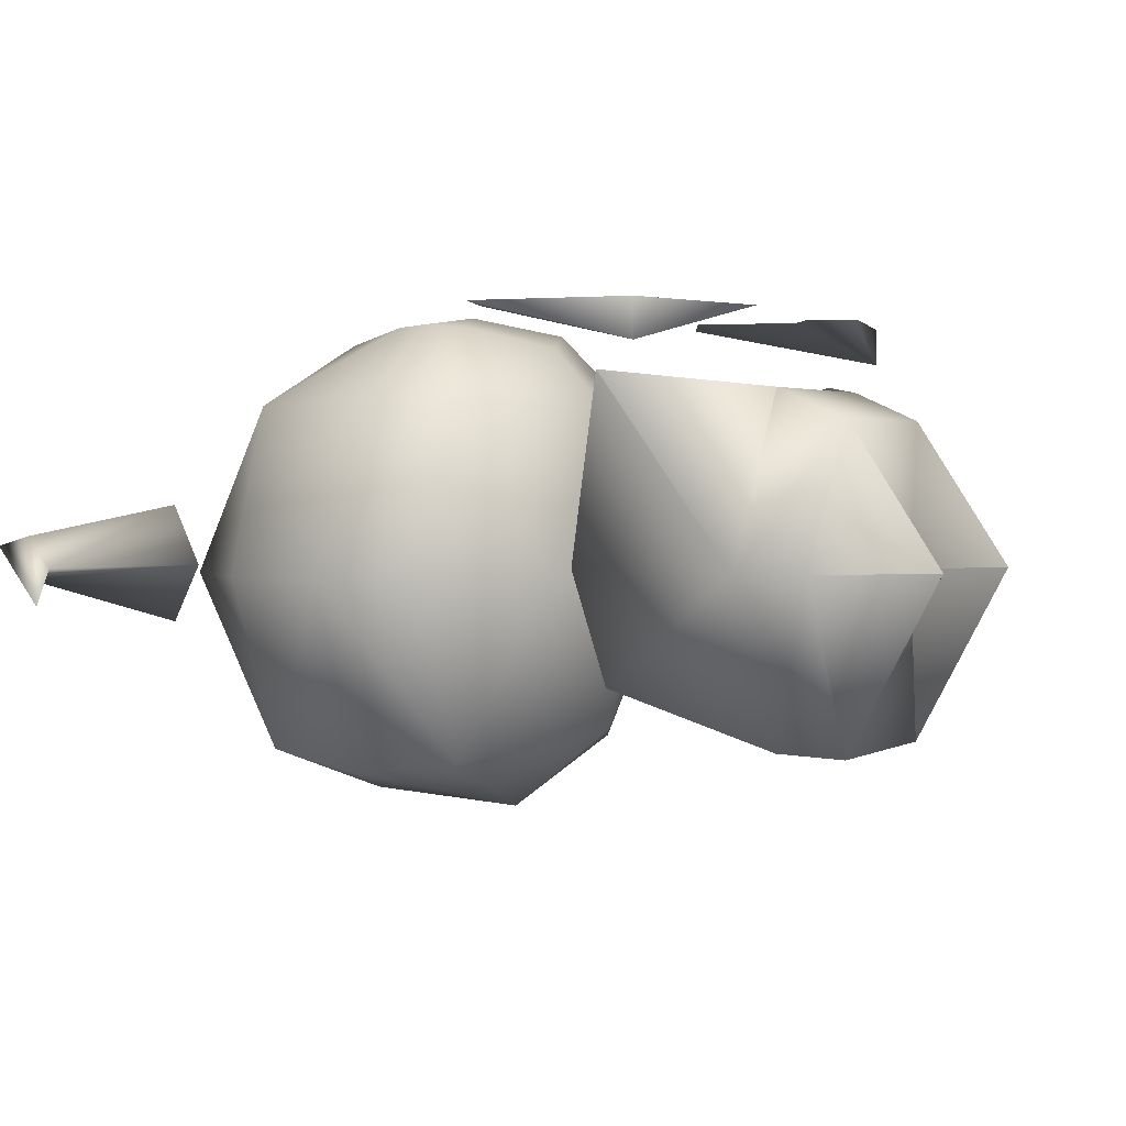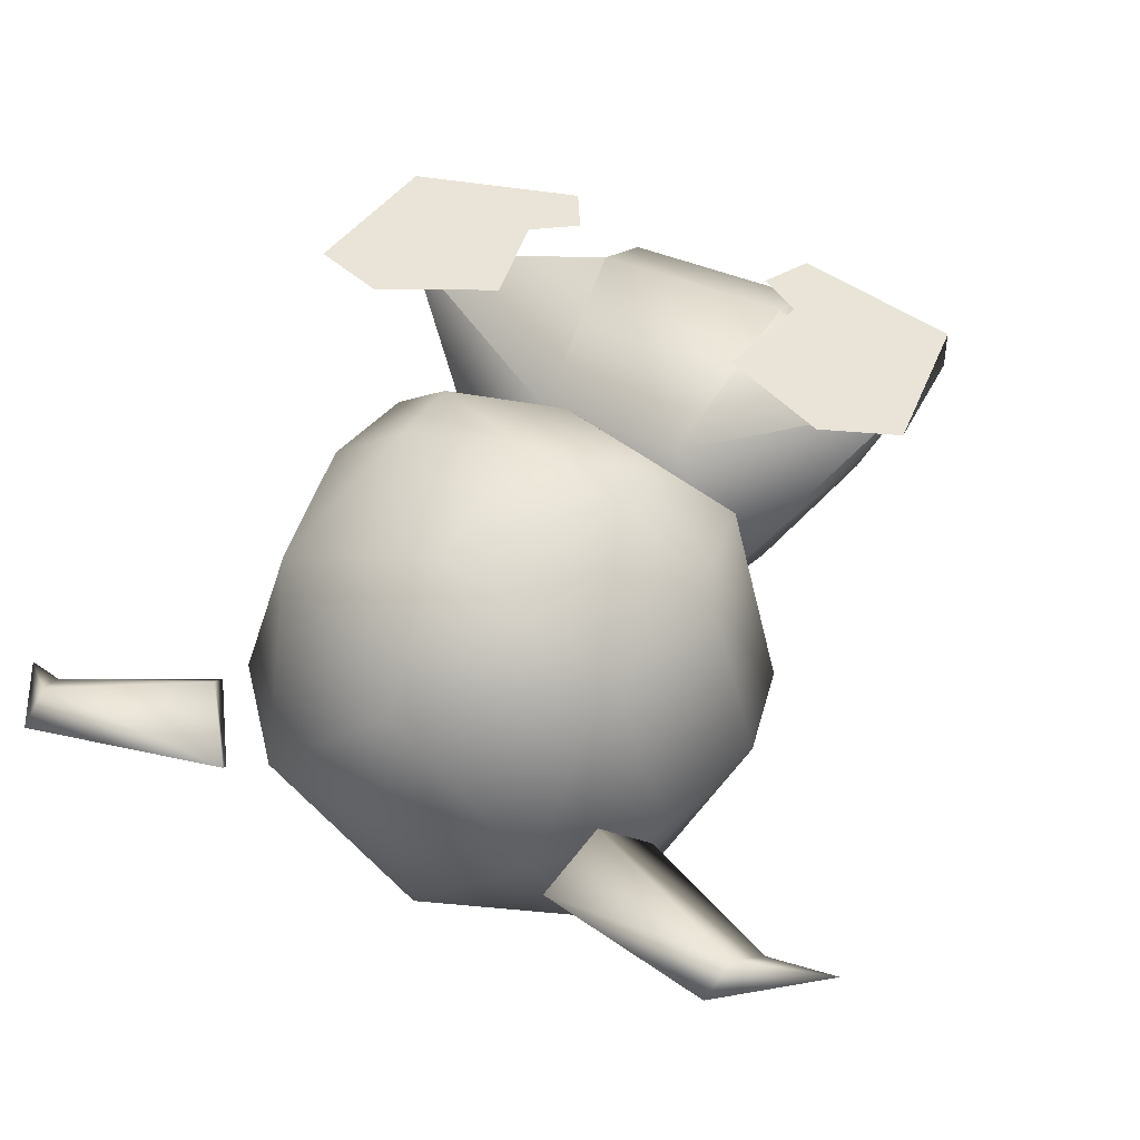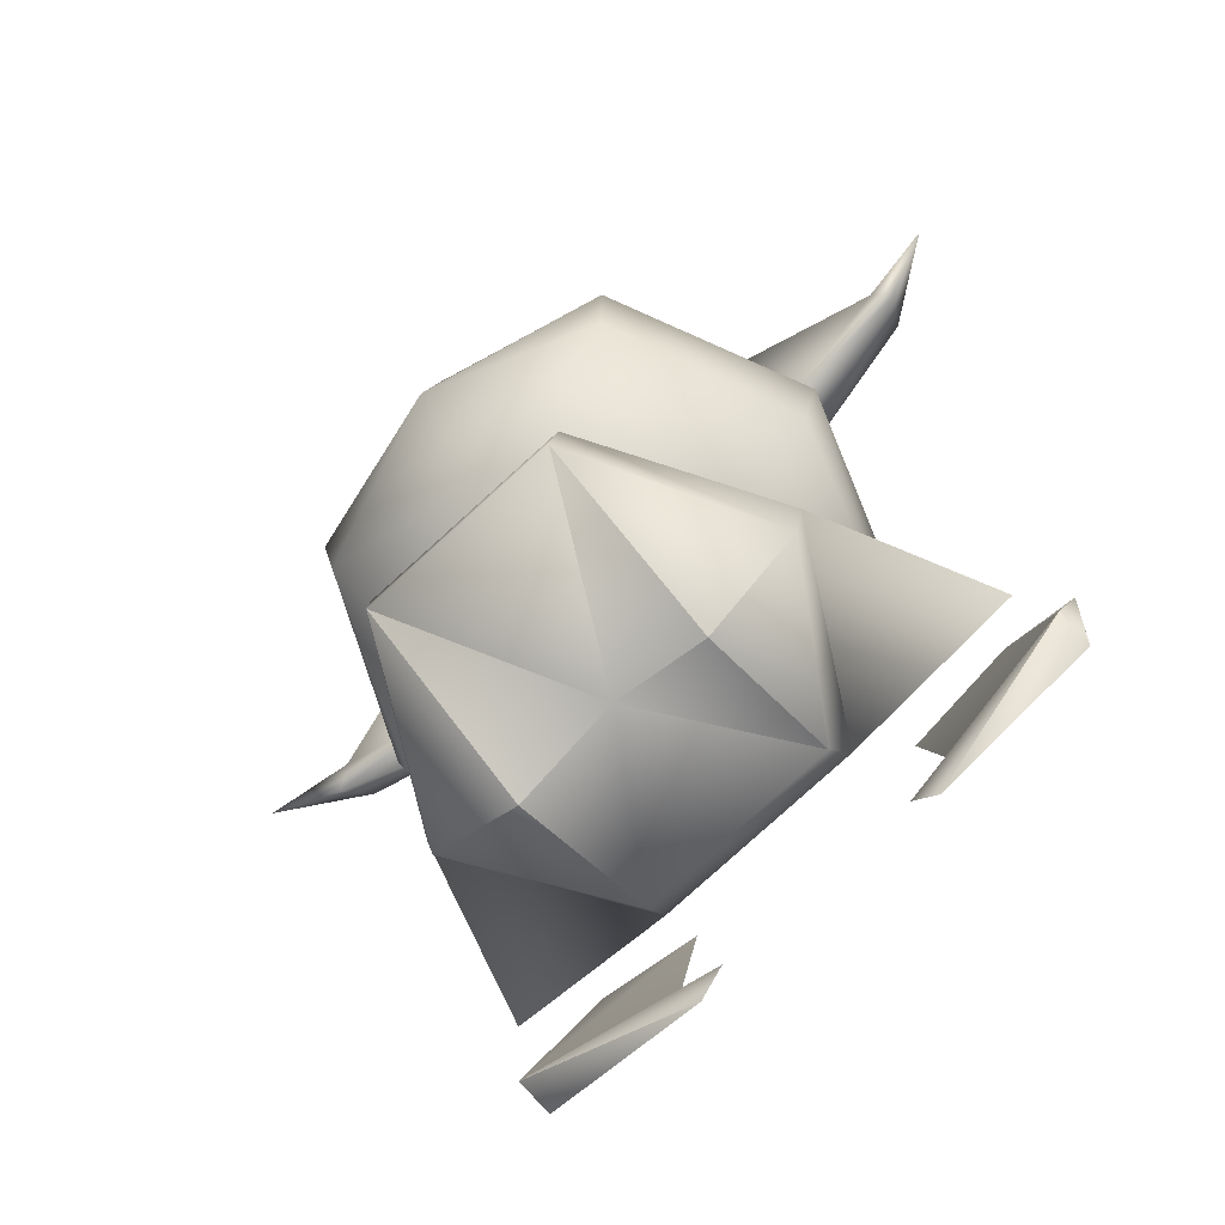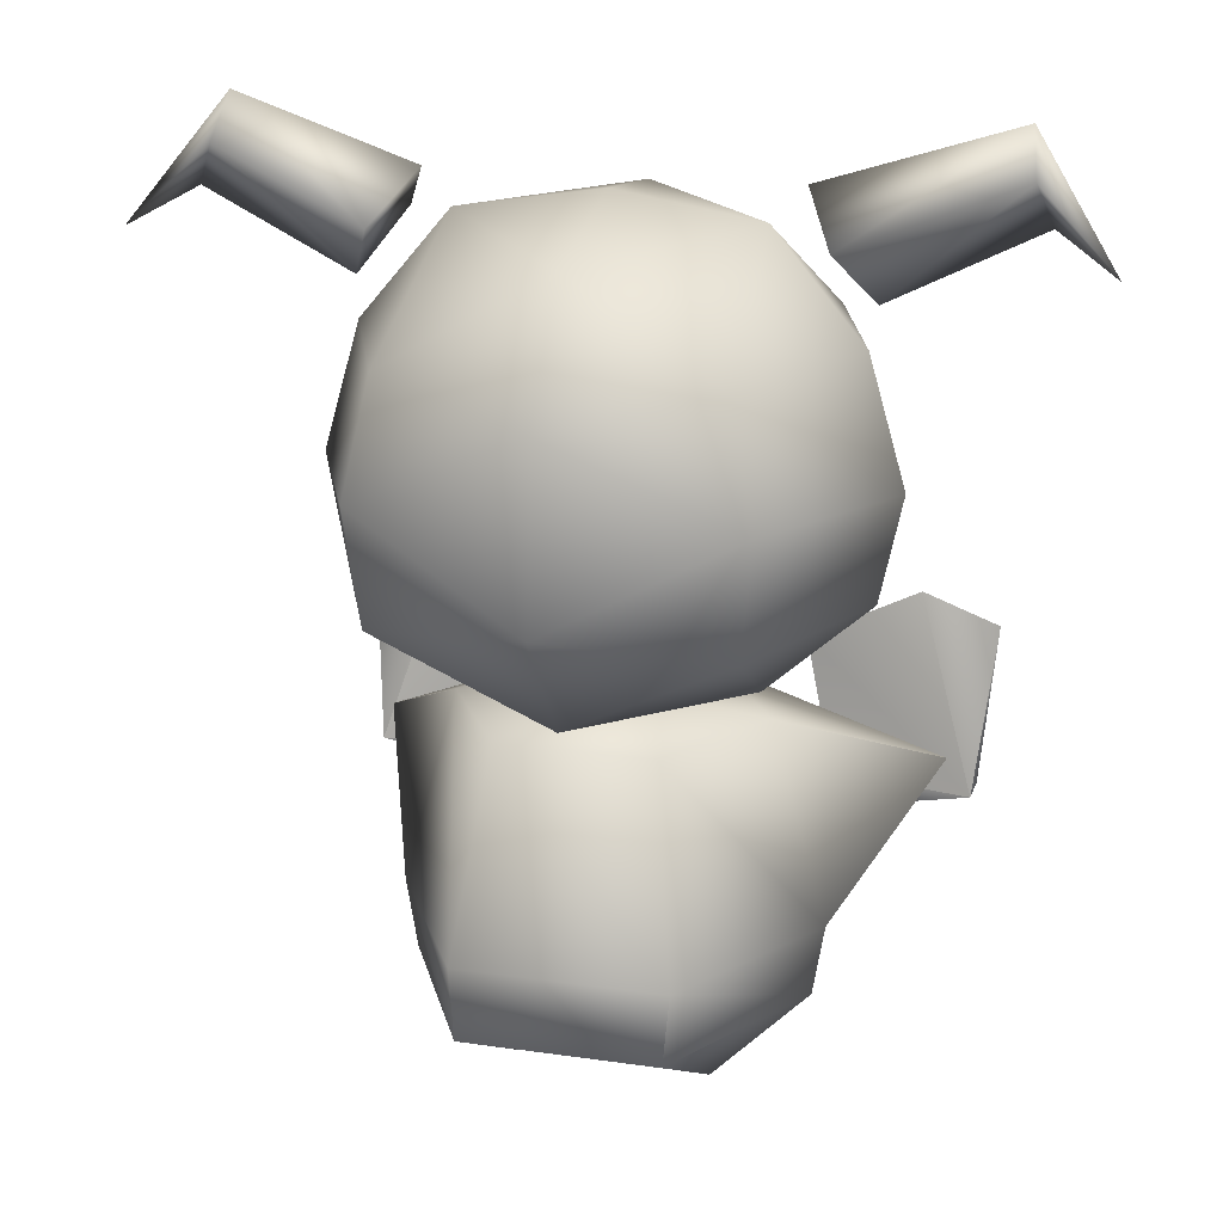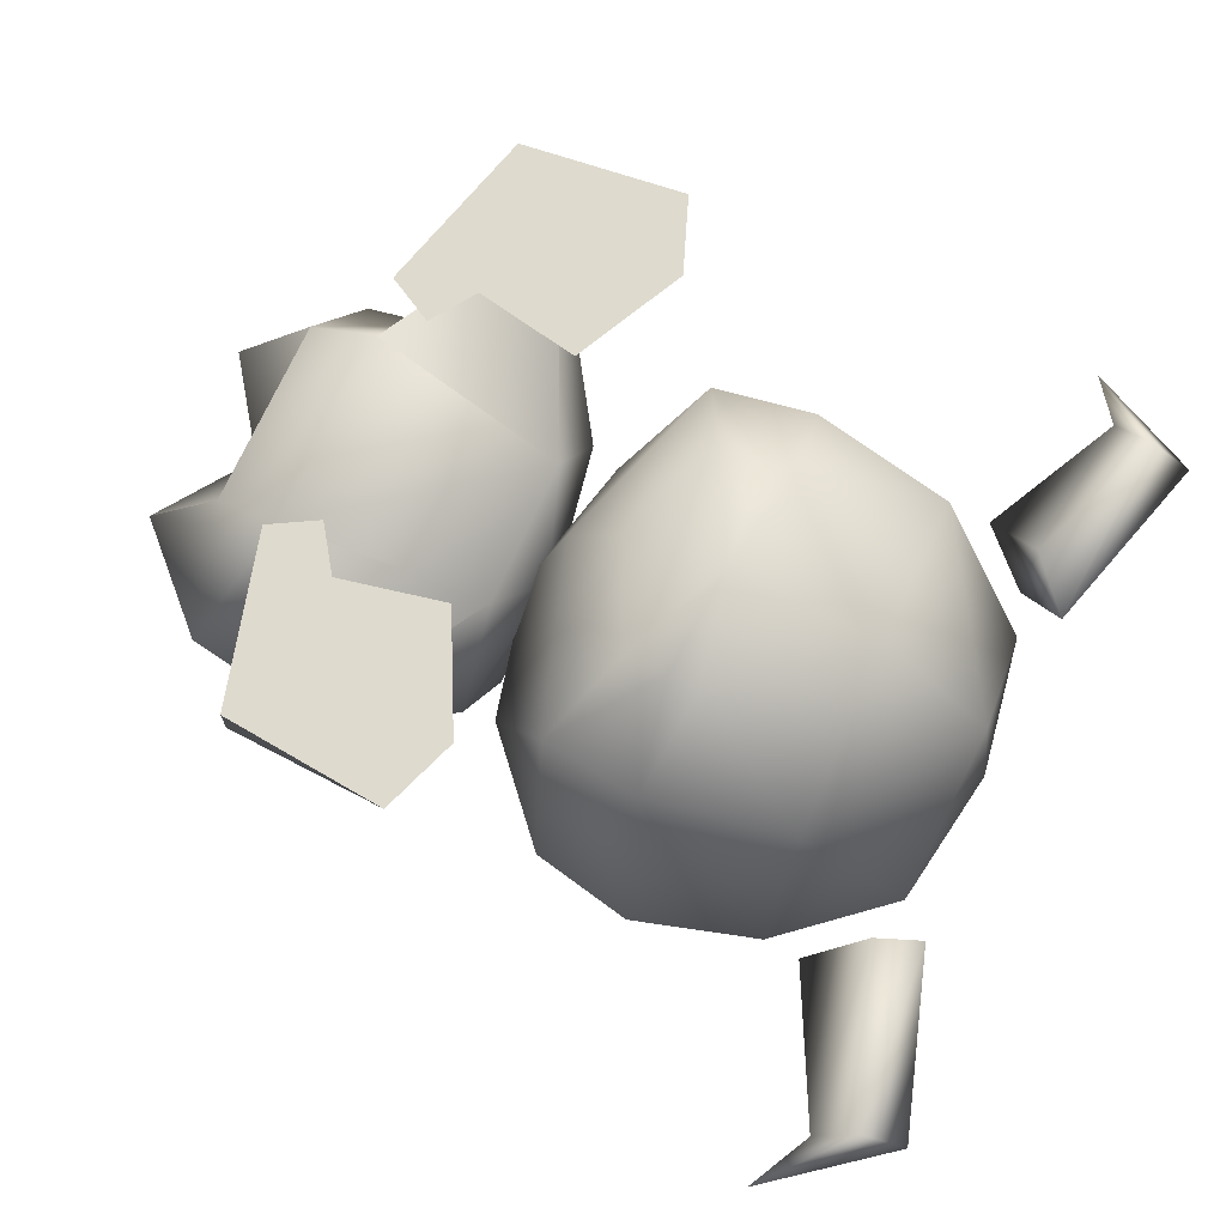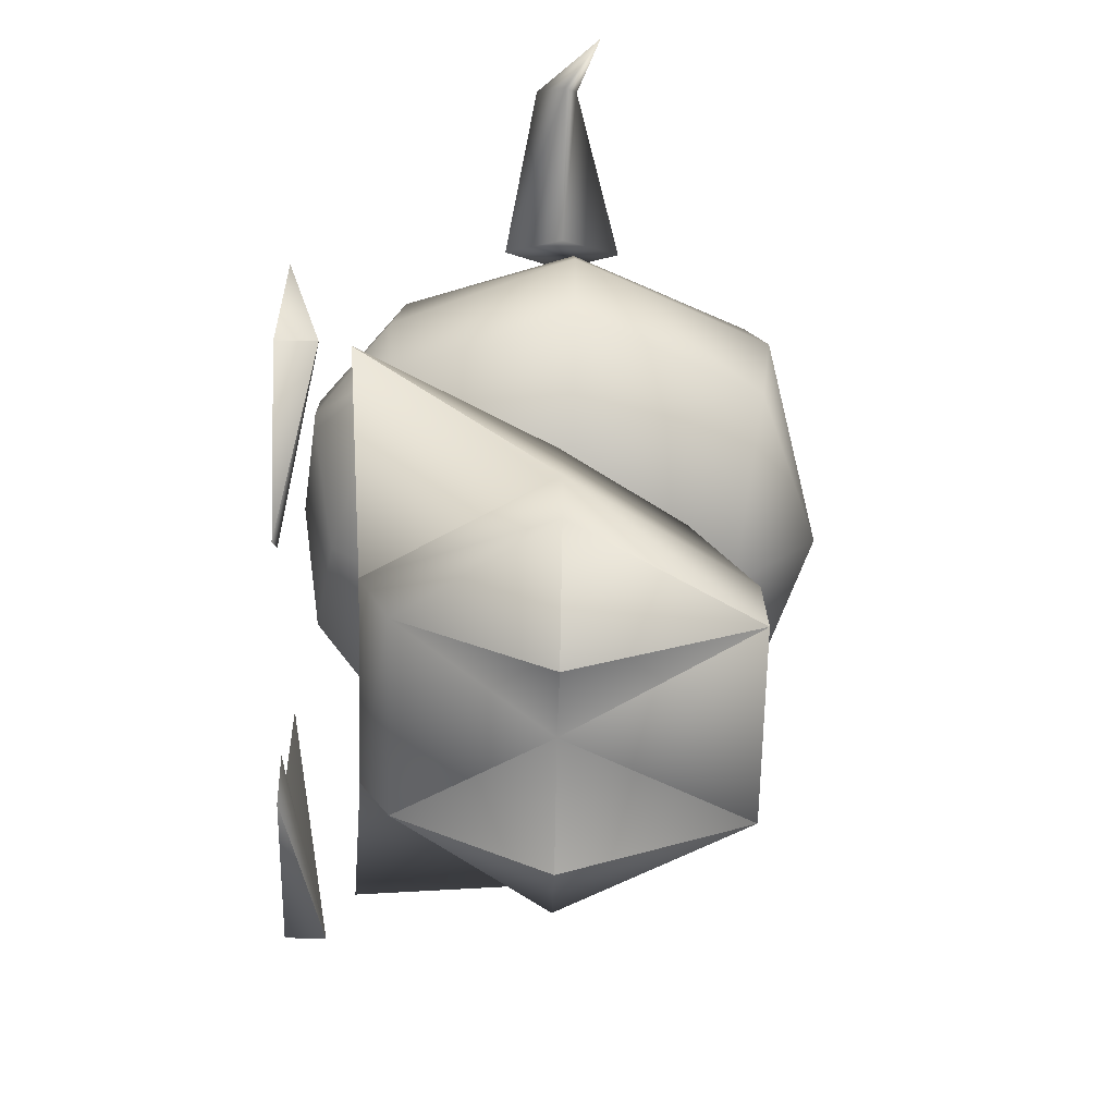
<metadata>
{"format":"obj","ext":"obj","renderer":"f3d","projection":"perspective","resolution":1024,"background":"white","views":[{"elev":2.0,"azim":-61.9,"up":"+Z"},{"elev":43.5,"azim":-153.2,"up":"+Z"},{"elev":-79.6,"azim":-137.8,"up":"+Y"},{"elev":18.6,"azim":-164.4,"up":"+Y"},{"elev":71.2,"azim":114.4,"up":"+Z"},{"elev":-66.3,"azim":88.6,"up":"+Y"}]}
</metadata>
<code>
o Pii_BARIYAADO_body2
v 1.665 -2.125 1.63
v 0.9016 -2.12 1.631
v 1.003 -2.302 1.631
v 1.075 -2.002 1.631
v 0.9934 -1.593 1.631
v 1.665 -2.125 1.477
v 1.432 -1.376 1.631
v 1.731 -1.487 1.631
v -0.6778 -2.125 1.63
v -0.4449 -1.376 1.631
v -0.7439 -1.487 1.631
v -0.006167 -1.593 1.631
v -0.08784 -2.002 1.631
v -0.6778 -2.125 1.477
v -0.01538 -2.302 1.631
v 0.08555 -2.12 1.631
v 0.12 -2.607 1.216
v -0.2536 -2.607 0.6469
v 0.12 -2.983 0.6469
v -0.2987 -2.336 0.6469
v 0.09744 -2.336 1.333
v -0.5982 -1.937 1.381
v 0.2021 -1.568 1.125
v -0.0894 -1.568 0.6469
v 0.4936 -1.49 0.6469
v 1.286 -2.336 0.6469
v 1.077 -1.568 0.6469
v 1.585 -1.937 1.381
v 0.8898 -2.336 -0.0393
v 0.8672 -2.607 -0.05202
v 0.12 -2.607 -0.05202
v 0.4936 -2.72 0.6469
v 0.09744 -2.336 -0.0393
v 0.2021 -1.568 0.1686
v 0.7851 -1.568 0.1686
v 0.8672 -2.607 1.216
v 0.8672 -2.983 0.6469
v 1.241 -2.607 0.6469
v 0.8898 -2.336 1.333
v 0.7851 -1.568 1.125
f 1 2 3
f 1 4 2
f 5 4 1
f 6 7 8
f 6 5 7
f 4 5 6
f 6 2 4
f 6 3 2
f 1 3 6
f 7 1 8
f 7 5 1
f 6 8 1
f 9 10 11
f 9 12 10
f 13 12 9
f 14 11 10
f 14 9 11
f 15 9 14
f 14 16 15
f 14 13 16
f 12 13 14
f 16 9 15
f 16 13 9
f 12 14 10
f 17 18 19
f 17 20 18
f 21 20 17
f 21 22 20
f 23 22 21
f 23 24 22
f 25 24 23
f 26 27 28
f 26 29 27
f 30 29 26
f 30 31 29
f 32 31 30
f 32 19 31
f 18 31 19
f 18 33 31
f 20 33 18
f 20 34 33
f 24 34 20
f 24 25 34
f 33 29 31
f 33 35 29
f 34 35 33
f 34 25 35
f 32 17 19
f 32 36 17
f 37 36 32
f 37 38 36
f 36 21 17
f 36 39 21
f 38 39 36
f 38 26 39
f 28 39 26
f 28 40 39
f 27 40 28
f 27 25 40
f 30 37 32
f 30 38 37
f 26 38 30
f 23 40 25
f 23 39 40
f 21 39 23
f 27 35 25
f 27 29 35
f 20 22 24
o Pii_BARIYAADO_eye
v 0.4936 -0.7982 1.653
v 0.922 -0.7112 1.596
v 1.17 -0.2149 1.282
v -0.1825 -0.2149 1.282
v 0.06526 -0.7112 1.596
v 0.4936 -0.2149 1.553
f 45 46 44
f 45 41 46
f 42 46 41
f 42 43 46
o Pii_BARIYAADO_face2
v -0.1071 -0.2149 -0.1095
v -0.4045 -0.2149 0.6014
v -0.0584 0.1945 0.6014
v -0.5434 -0.6982 0.6014
v -0.1962 -0.6565 -0.1729
v -0.15 -1.098 -0.1233
v 0.4936 -0.9999 -0.3629
v 0.4936 -1.432 -0.02204
v 1.137 -1.098 -0.1233
v 1.046 -1.452 0.6014
v 1.444 -1.098 0.6014
v 0.4936 -1.184 1.519
v 0.4936 -0.7982 1.653
v 0.07925 -0.995 1.592
v 0.908 -0.995 1.592
v 1.218 -1.163 1.296
v 0.9114 -0.8269 1.606
v 1.274 -0.7721 1.312
v 0.922 -0.7112 1.596
v 1.17 -0.2149 1.282
v 1.531 -0.6982 0.6014
v 1.183 -0.6565 -0.1729
v 0.4936 -0.334 -0.3232
v -0.1825 -0.2149 1.282
v 0.4936 0.2223 1.137
v 0.4936 0.2847 0.6014
v 1.046 0.1945 0.6014
v 0.4936 -1.4 1.282
v 0.4936 -1.581 0.6014
v -0.0584 -1.452 0.6014
v -0.4572 -1.098 0.6014
v 0.07578 -0.8269 1.606
v 0.06526 -0.7112 1.596
v -0.2307 -1.163 1.296
v 0.4936 0.118 0.0183
v 1.094 -0.2149 -0.1095
v 1.392 -0.2149 0.6014
v -0.2871 -0.7721 1.312
v 0.4936 -0.2149 1.553
v -0.3032 0.1388 0.8837
v -0.9926 0.2152 0.6469
v -0.4257 -0.07002 0.6469
v -0.9328 0.3704 0.7668
v -0.1778 0.3205 0.6469
v -0.9029 0.5407 0.7265
v -0.3032 0.1388 0.4101
v -0.9328 0.3704 0.5995
v 1.413 -0.07002 0.6469
v 1.98 0.2152 0.6469
v 1.29 0.1388 0.8837
v 1.92 0.3704 0.5995
v 1.29 0.1388 0.4101
v 1.89 0.5407 0.7265
v 1.165 0.3205 0.6469
v 1.92 0.3704 0.7668
v -1.228 0.0826 0.5127
v 2.216 0.0826 0.5127
f 47 48 49
f 47 50 48
f 51 50 47
f 51 52 50
f 53 52 51
f 53 54 52
f 55 54 53
f 55 56 54
f 57 56 55
f 58 59 60
f 58 61 59
f 62 61 58
f 62 63 61
f 64 63 62
f 64 65 63
f 66 65 64
f 55 67 57
f 55 68 67
f 53 68 55
f 53 69 68
f 51 69 53
f 51 47 69
f 70 48 50
f 70 49 48
f 71 49 70
f 71 72 49
f 73 72 71
f 62 57 67
f 62 56 57
f 74 56 62
f 74 75 56
f 76 75 74
f 52 77 50
f 52 76 77
f 54 76 52
f 54 75 76
f 56 75 54
f 78 59 79
f 78 60 59
f 80 60 78
f 80 58 60
f 81 69 47
f 81 82 69
f 73 82 81
f 73 83 82
f 66 73 71
f 66 83 73
f 67 83 66
f 74 80 76
f 74 58 80
f 62 58 74
f 84 78 79
f 84 80 78
f 50 80 84
f 82 68 69
f 82 67 68
f 83 67 82
f 85 71 70
f 85 66 71
f 77 80 50
f 77 76 80
f 63 59 61
f 63 65 59
f 64 67 66
f 64 62 67
f 84 70 50
f 84 79 70
f 49 81 47
f 49 72 81
f 72 73 81
f 86 87 88
f 86 89 87
f 90 89 86
f 90 91 89
f 92 91 90
f 92 93 91
f 88 93 92
f 88 87 93
f 94 95 96
f 94 97 95
f 98 97 94
f 98 99 97
f 100 99 98
f 100 101 99
f 96 101 100
f 96 95 101
f 102 87 89
f 102 93 87
f 91 93 102
f 103 101 95
f 103 99 101
f 97 99 103
f 92 86 88
f 92 90 86
f 96 98 94
f 96 100 98
f 91 102 89
f 95 97 103

</code>
